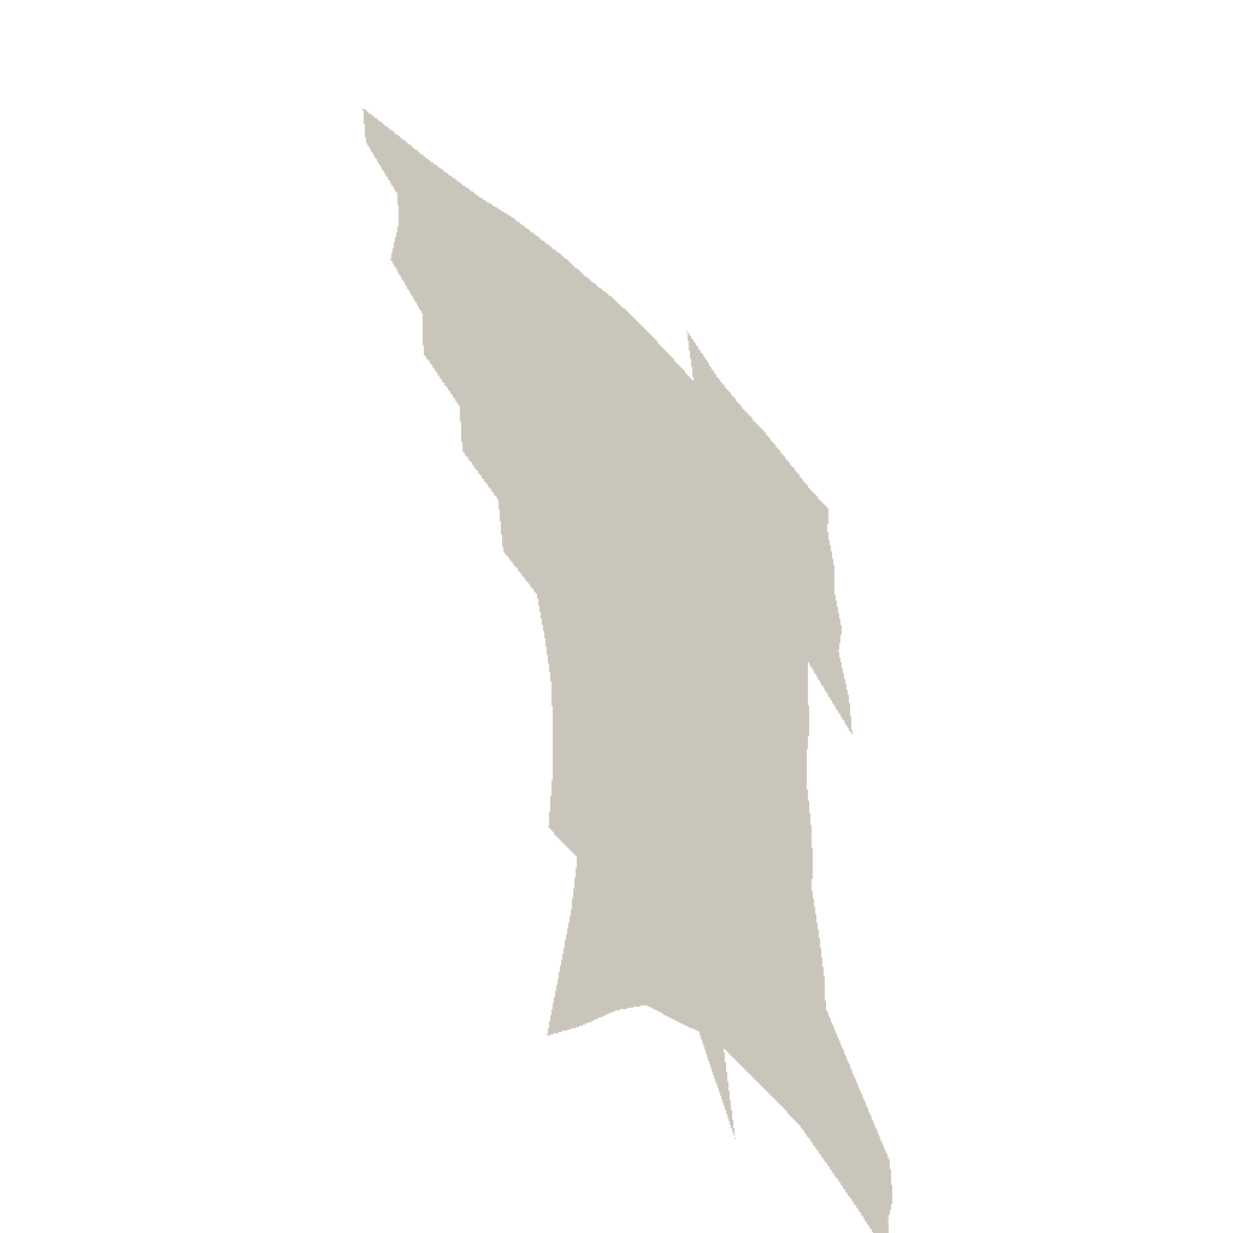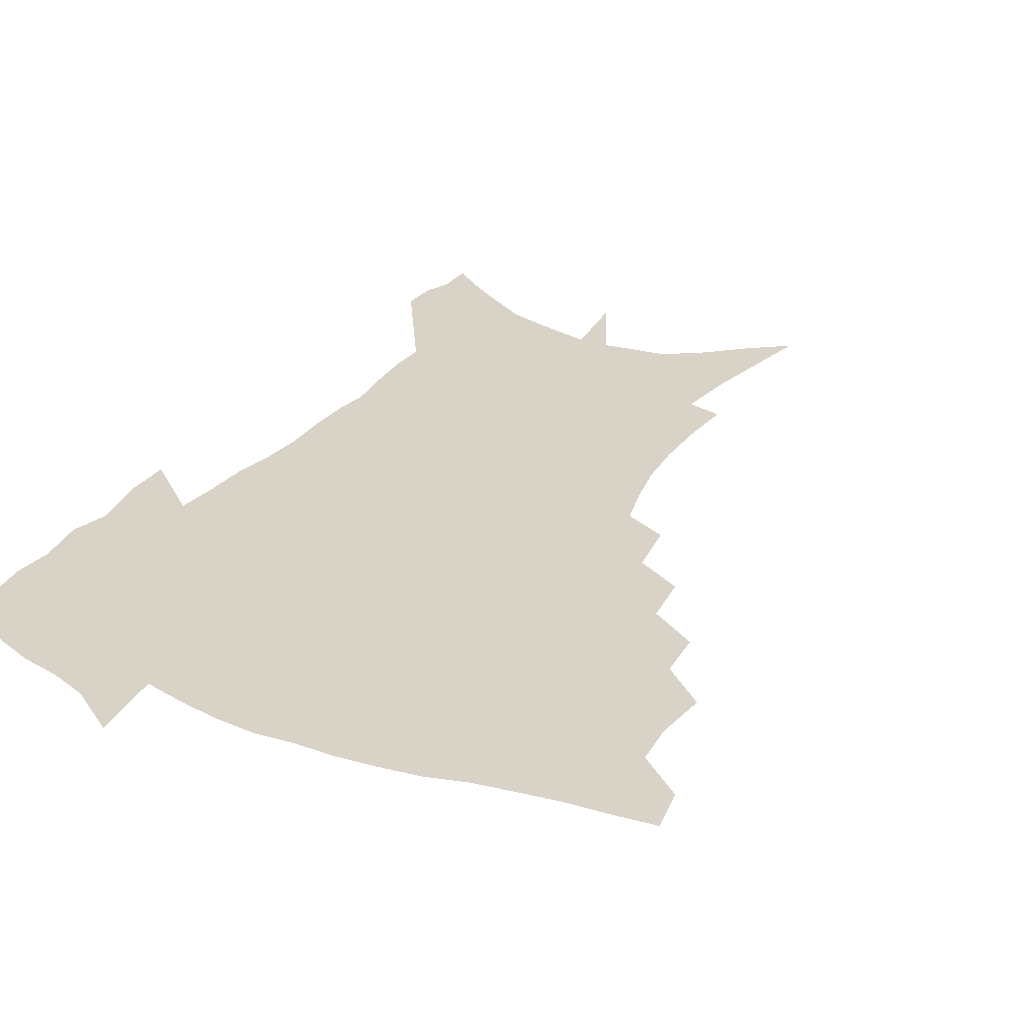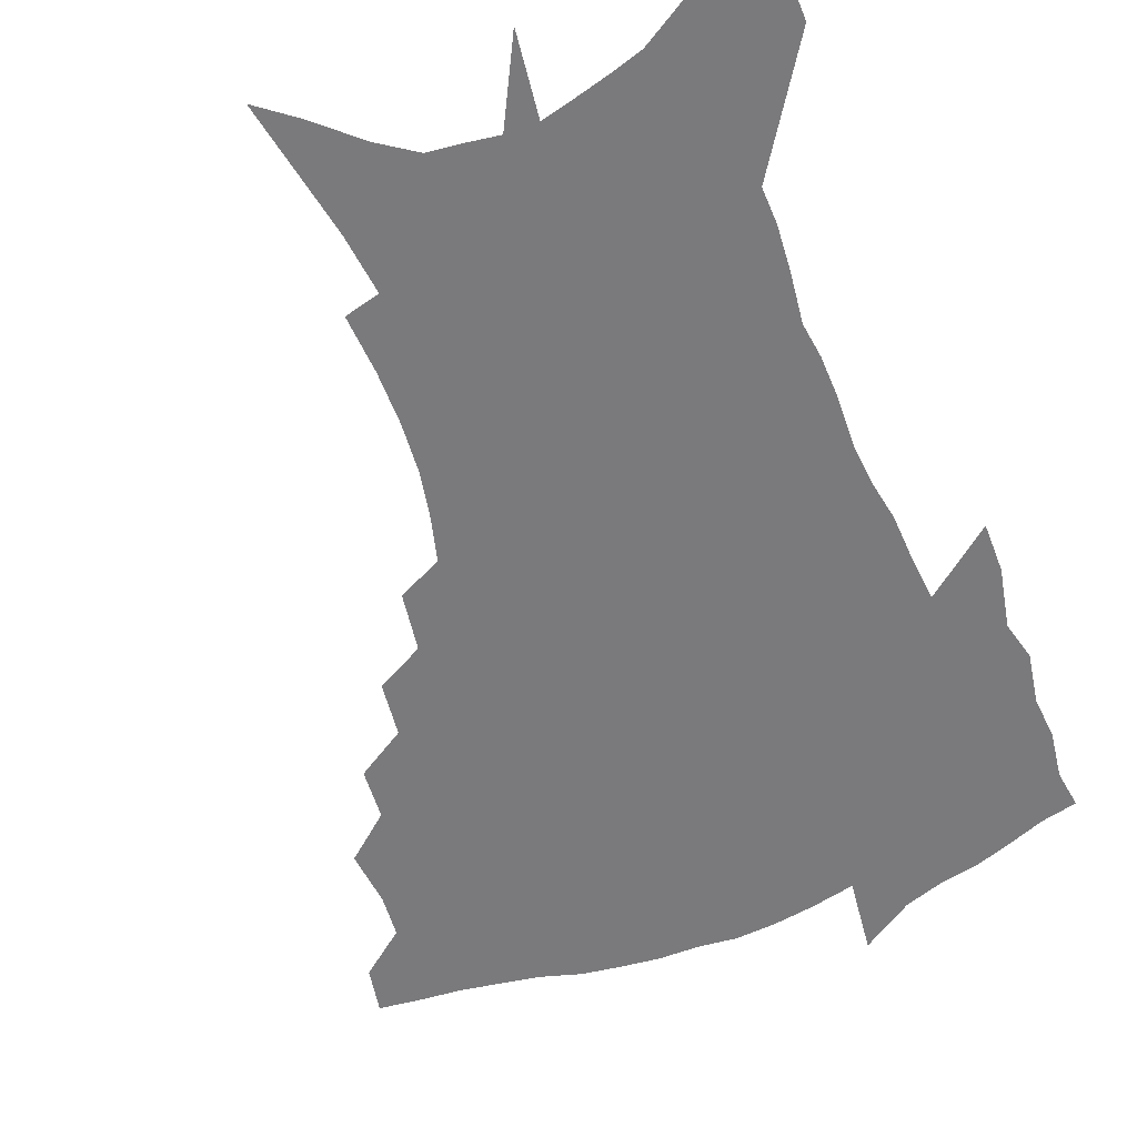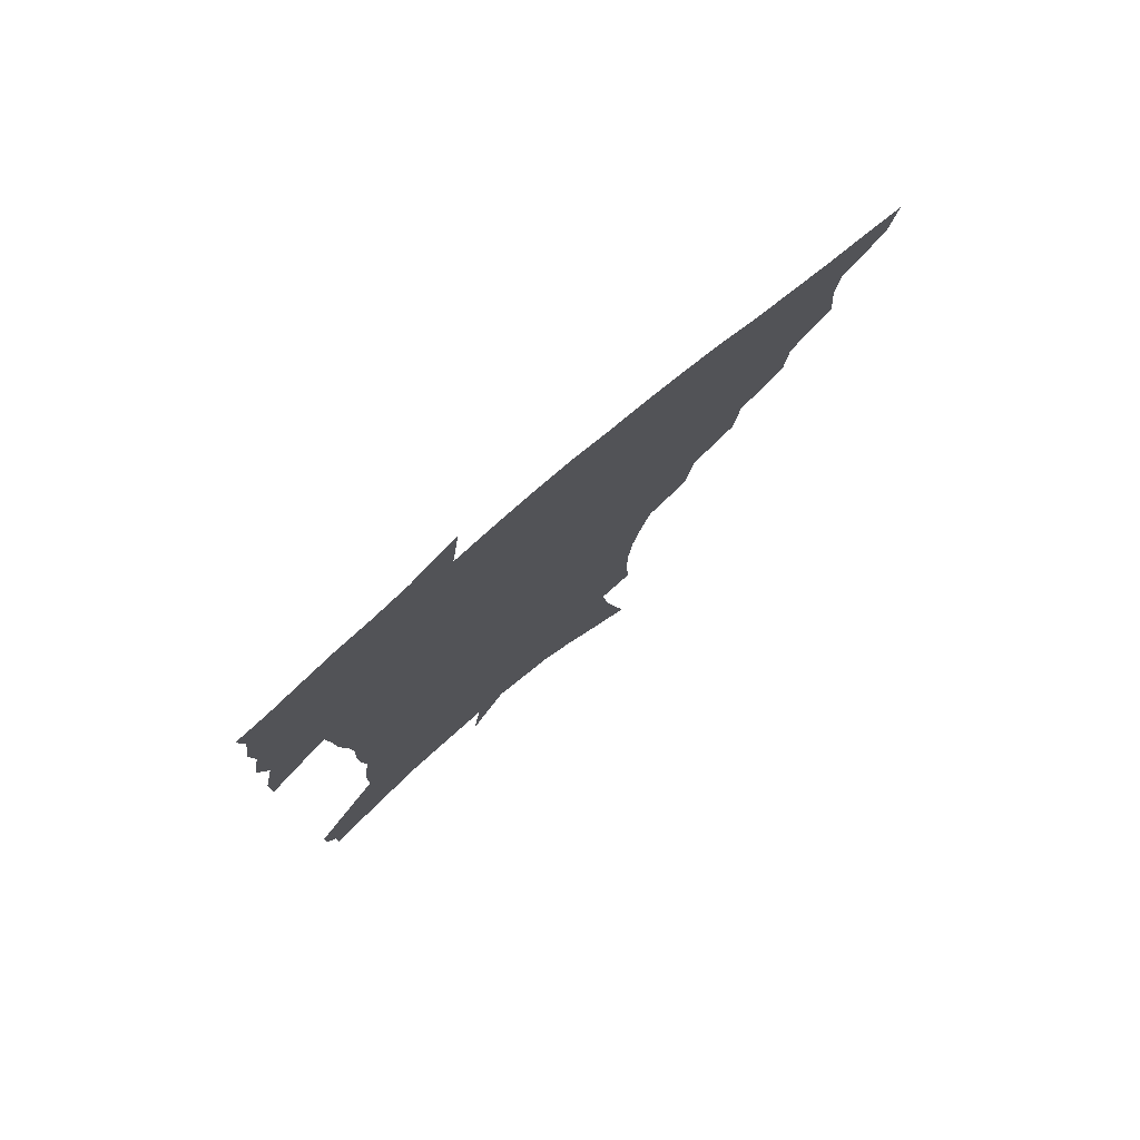
<metadata>
{"format":"obj","ext":"obj","renderer":"f3d","projection":"perspective","resolution":1024,"background":"white","views":[{"elev":-44.2,"azim":-48.4,"up":"+Y"},{"elev":28.0,"azim":-150.9,"up":"+Z"},{"elev":-58.2,"azim":21.5,"up":"+Z"},{"elev":78.9,"azim":140.3,"up":"+Y"}]}
</metadata>
<code>
v 455.3 442.6 0
v 452.2 459.4 0
v 471.4 393.2 0
v 473.3 413.4 0
v 471.9 429.2 0
v 470.3 444 0
v 467.2 461.1 0
v 489.3 360.7 0
v 487.9 379.2 0
v 490.5 400.9 0
v 488.9 416.4 0
v 487 431.6 0
v 484.7 446.9 0
v 482.6 462.3 0
v 509.6 329.8 0
v 507.2 349.4 0
v 507.7 371.4 0
v 507.8 389.6 0
v 506.2 404.8 0
v 504.5 419.3 0
v 502.8 433.7 0
v 500.9 447.8 0
v 497.3 464.6 0
v 530.3 298.9 0
v 527 320.2 0
v 525.6 342.3 0
v 523.4 358.9 0
v 523.7 378.7 0
v 521.4 392 0
v 520.4 407.2 0
v 518.9 421.5 0
v 517 435.7 0
v 514.9 450.1 0
v 511.9 467 0
v 554.4 198.7 0
v 555.7 220 0
v 555.5 239.5 0
v 554 258.2 0
v 550.7 274.8 0
v 546.4 291.2 0
v 543.1 311.4 0
v 540.7 330.1 0
v 539.5 349.6 0
v 537.9 365 0
v 537 380.9 0
v 535.9 395.4 0
v 534.5 409.4 0
v 533 423.4 0
v 531.2 437.8 0
v 529.1 452.7 0
v 526.3 471.2 0
v 555.8 123.9 0
v 560.4 148.5 0
v 564.9 173.3 0
v 567.4 195.3 0
v 567.6 214.1 0
v 567.2 233.1 0
v 565.8 250.4 0
v 563.5 266.4 0
v 560.6 282 0
v 557.6 300.5 0
v 555.1 318.2 0
v 553.5 336.6 0
v 552.1 352.1 0
v 551.1 368.5 0
v 551.1 384.8 0
v 549.5 397.6 0
v 549.4 412 0
v 547.4 425.2 0
v 546 439.1 0
v 543.5 455 0
v 540.7 473.3 0
v 570 134.9 0
v 576.3 164.9 0
v 577.9 184.9 0
v 579 206 0
v 577.7 220.7 0
v 577.6 241.8 0
v 576 259.2 0
v 574.2 277 0
v 571 288.9 0
v 568.8 306.8 0
v 567.1 324.2 0
v 565.6 339 0
v 565.1 357.5 0
v 564.1 371.5 0
v 563.6 386.3 0
v 562.3 398.7 0
v 562.5 413.2 0
v 561.3 426.3 0
v 560.1 440.1 0
v 558.3 455.3 0
v 555.1 474.8 0
v 585 148.4 0
v 588.6 173.3 0
v 589.7 194.4 0
v 589.3 211.9 0
v 588.5 229.8 0
v 587.4 247.2 0
v 585.9 264.3 0
v 584 280.7 0
v 581.8 295.3 0
v 580 311.9 0
v 578.5 324.8 0
v 577.8 343.8 0
v 577.1 359.2 0
v 576.3 372.5 0
v 576.1 387.8 0
v 576.1 401.2 0
v 575.5 414.2 0
v 574.5 427.5 0
v 574 440.8 0
v 573 454.9 0
v 569.8 474.8 0
v 598.5 157.6 0
v 600.1 179.8 0
v 599.9 197.2 0
v 599.2 214.4 0
v 598.3 230.1 0
v 597.1 249.4 0
v 595.8 266.1 0
v 594.2 284 0
v 592.5 298.1 0
v 591 312.8 0
v 590 328.5 0
v 589.5 346.7 0
v 589.1 361.6 0
v 588.8 374.7 0
v 588.6 387.8 0
v 588.8 402 0
v 588.5 414.9 0
v 588.6 427.9 0
v 588.1 441 0
v 586.6 456.1 0
v 584 476.2 0
v 610.6 159 0
v 610.8 180.7 0
v 610.2 200.2 0
v 609.2 216.9 0
v 608.2 234.6 0
v 607.2 248.3 0
v 605.7 266.6 0
v 604.3 286.4 0
v 603.1 300.5 0
v 602 315.1 0
v 601.4 332 0
v 601 347.3 0
v 600.9 360.6 0
v 600.8 375.1 0
v 601.1 389.4 0
v 601.3 402.5 0
v 601.6 415.2 0
v 601.9 428.1 0
v 601.5 441.7 0
v 600.5 457.1 0
v 598.8 475 0
v 622.8 160.8 0
v 621.5 183.3 0
v 620.4 201.6 0
v 619.2 220.6 0
v 618.1 236 0
v 617.1 251.4 0
v 616 265.8 0
v 614.5 286.8 0
v 613.6 302 0
v 612.9 317 0
v 612.6 332.5 0
v 612.3 348.2 0
v 612.4 360.8 0
v 612.8 376.9 0
v 613.1 389.4 0
v 613.7 403.2 0
v 614.3 415.2 0
v 615.1 427.7 0
v 615.2 441.3 0
v 614.9 456.1 0
v 614.1 472.4 0
v 638.6 130.5 0
v 634.6 160.9 0
v 632.6 181.2 0
v 630.8 201.4 0
v 629.3 219.7 0
v 628 237.4 0
v 627 253.3 0
v 626 267.8 0
v 624.7 286.9 0
v 624.3 301.4 0
v 623.6 318.8 0
v 623.7 332.2 0
v 623.7 346.7 0
v 623.9 361.4 0
v 624.1 376.7 0
v 624.9 388.6 0
v 625.7 401.6 0
v 626.6 414.5 0
v 627.6 427 0
v 629.2 439.7 0
v 630.3 452.8 0
v 630 468.7 0
v 626.7 496.5 0
v 647 157.9 0
v 643.5 180.8 0
v 641.5 199.4 0
v 639.8 217.1 0
v 638.2 235.2 0
v 636.9 252.8 0
v 636.2 267.8 0
v 635.1 285.5 0
v 635.2 299.4 0
v 635 314.8 0
v 635.1 329.3 0
v 635.5 343.7 0
v 635.3 360.2 0
v 635.8 374.3 0
v 636.7 387.1 0
v 637.9 399.2 0
v 638.8 413.3 0
v 640.2 425.4 0
v 642 438.6 0
v 643.4 451.4 0
v 644.7 465.5 0
v 645.5 483.9 0
v 659.2 154.6 0
v 655.4 176.3 0
v 652.9 195.4 0
v 650.2 215.1 0
v 649 231.4 0
v 647.2 250 0
v 646.6 265.4 0
v 646.4 280.5 0
v 646.1 296 0
v 646.4 310.6 0
v 646.8 325 0
v 647.3 339.8 0
v 647.1 356.8 0
v 647.6 371.6 0
v 648.7 384.9 0
v 649.7 399.4 0
v 650.9 412 0
v 652.6 424.7 0
v 654.3 437 0
v 656.2 449.4 0
v 658.3 462.7 0
v 660.2 478.8 0
v 671.1 151 0
v 667.4 171.4 0
v 665.3 189.2 0
v 662.2 208.8 0
v 659.9 227.1 0
v 658.4 244.3 0
v 658 259.4 0
v 657.7 274.8 0
v 657.8 290.1 0
v 657.9 305.7 0
v 657.6 322.9 0
v 658.7 336.8 0
v 660.1 350.8 0
v 660.2 366.9 0
v 660.4 383.1 0
v 661.5 396.8 0
v 662.9 409.7 0
v 664.3 423.1 0
v 666.4 435 0
v 668.7 447.2 0
v 671.4 459.6 0
v 673.9 475.9 0
v 684.8 142.7 0
v 680.8 163.4 0
v 680.5 177.9 0
v 675.1 201.1 0
v 672.8 218.5 0
v 671.5 234.9 0
v 669.7 252.5 0
v 669.3 268 0
v 670.7 281.2 0
v 669.9 298.8 0
v 670.8 313.8 0
v 672.3 328.1 0
v 673.3 343.7 0
v 673.1 361.1 0
v 672.9 378 0
v 674.6 391.9 0
v 674.9 407 0
v 676.6 419.8 0
v 678.1 433 0
v 680.8 444.6 0
v 683.8 456.5 0
v 687.3 471 0
v 698.8 133.8 0
v 696.3 151.9 0
v 696.2 166.3 0
v 695.6 181.5 0
v 688.8 205 0
v 689.1 218.1 0
v 687.7 234.7 0
v 685.4 253 0
v 687 265.7 0
v 687.3 281.6 0
v 686.5 299.7 0
v 687.7 315.3 0
v 690.2 329.7 0
v 691 347 0
v 692.4 363.6 0
v 690.1 383.2 0
v 689.7 399.7 0
v 688.9 416.1 0
v 690.6 429.2 0
v 692.3 441.9 0
v 696.3 453.4 0
v 700.5 465.7 0
v 714.5 122.2 0
v 714.4 136.9 0
v 718 146.5 0
v 718.1 160.7 0
v 717 343.7 0
v 716.8 361.7 0
v 712.4 383.5 0
v 716 397.7 0
v 712.7 416.5 0
v 714 431.2 0
v 711.5 448.8 0
v 713.4 462.6 0
v 721 496 0
f 5 6 1
f 1 6 2
f 6 7 2
f 9 10 3
f 3 10 4
f 10 11 4
f 4 11 5
f 11 12 5
f 5 12 6
f 12 13 6
f 6 13 7
f 13 14 7
f 16 17 8
f 8 17 9
f 17 18 9
f 9 18 10
f 18 19 10
f 10 19 11
f 19 20 11
f 11 20 12
f 20 21 12
f 12 21 13
f 21 22 13
f 13 22 14
f 22 23 14
f 25 26 15
f 15 26 16
f 26 27 16
f 16 27 17
f 27 28 17
f 17 28 18
f 28 29 18
f 18 29 19
f 29 30 19
f 19 30 20
f 30 31 20
f 20 31 21
f 31 32 21
f 21 32 22
f 32 33 22
f 22 33 23
f 33 34 23
f 40 41 24
f 24 41 25
f 41 42 25
f 25 42 26
f 42 43 26
f 26 43 27
f 43 44 27
f 27 44 28
f 44 45 28
f 28 45 29
f 45 46 29
f 29 46 30
f 46 47 30
f 30 47 31
f 47 48 31
f 31 48 32
f 48 49 32
f 32 49 33
f 49 50 33
f 33 50 34
f 50 51 34
f 55 56 35
f 35 56 36
f 56 57 36
f 36 57 37
f 57 58 37
f 37 58 38
f 58 59 38
f 38 59 39
f 59 60 39
f 39 60 40
f 60 61 40
f 40 61 41
f 61 62 41
f 41 62 42
f 62 63 42
f 42 63 43
f 63 64 43
f 43 64 44
f 64 65 44
f 44 65 45
f 65 66 45
f 45 66 46
f 66 67 46
f 46 67 47
f 67 68 47
f 47 68 48
f 68 69 48
f 48 69 49
f 69 70 49
f 49 70 50
f 70 71 50
f 50 71 51
f 71 72 51
f 52 73 53
f 73 74 53
f 53 74 54
f 74 75 54
f 54 75 55
f 75 76 55
f 55 76 56
f 76 77 56
f 56 77 57
f 77 78 57
f 57 78 58
f 78 79 58
f 58 79 59
f 79 80 59
f 59 80 60
f 80 81 60
f 60 81 61
f 81 82 61
f 61 82 62
f 82 83 62
f 62 83 63
f 83 84 63
f 63 84 64
f 84 85 64
f 64 85 65
f 85 86 65
f 65 86 66
f 86 87 66
f 66 87 67
f 87 88 67
f 67 88 68
f 88 89 68
f 68 89 69
f 89 90 69
f 69 90 70
f 90 91 70
f 70 91 71
f 91 92 71
f 71 92 72
f 92 93 72
f 73 94 74
f 94 95 74
f 74 95 75
f 95 96 75
f 75 96 76
f 96 97 76
f 76 97 77
f 97 98 77
f 77 98 78
f 98 99 78
f 78 99 79
f 99 100 79
f 79 100 80
f 100 101 80
f 80 101 81
f 101 102 81
f 81 102 82
f 102 103 82
f 82 103 83
f 103 104 83
f 83 104 84
f 104 105 84
f 84 105 85
f 105 106 85
f 85 106 86
f 106 107 86
f 86 107 87
f 107 108 87
f 87 108 88
f 108 109 88
f 88 109 89
f 109 110 89
f 89 110 90
f 110 111 90
f 90 111 91
f 111 112 91
f 91 112 92
f 112 113 92
f 92 113 93
f 113 114 93
f 94 115 95
f 115 116 95
f 95 116 96
f 116 117 96
f 96 117 97
f 117 118 97
f 97 118 98
f 118 119 98
f 98 119 99
f 119 120 99
f 99 120 100
f 120 121 100
f 100 121 101
f 121 122 101
f 101 122 102
f 122 123 102
f 102 123 103
f 123 124 103
f 103 124 104
f 124 125 104
f 104 125 105
f 125 126 105
f 105 126 106
f 126 127 106
f 106 127 107
f 127 128 107
f 107 128 108
f 128 129 108
f 108 129 109
f 129 130 109
f 109 130 110
f 130 131 110
f 110 131 111
f 131 132 111
f 111 132 112
f 132 133 112
f 112 133 113
f 133 134 113
f 113 134 114
f 134 135 114
f 115 136 116
f 136 137 116
f 116 137 117
f 137 138 117
f 117 138 118
f 138 139 118
f 118 139 119
f 139 140 119
f 119 140 120
f 140 141 120
f 120 141 121
f 141 142 121
f 121 142 122
f 142 143 122
f 122 143 123
f 143 144 123
f 123 144 124
f 144 145 124
f 124 145 125
f 145 146 125
f 125 146 126
f 146 147 126
f 126 147 127
f 147 148 127
f 127 148 128
f 148 149 128
f 128 149 129
f 149 150 129
f 129 150 130
f 150 151 130
f 130 151 131
f 151 152 131
f 131 152 132
f 152 153 132
f 132 153 133
f 153 154 133
f 133 154 134
f 154 155 134
f 134 155 135
f 155 156 135
f 136 157 137
f 157 158 137
f 137 158 138
f 158 159 138
f 138 159 139
f 159 160 139
f 139 160 140
f 160 161 140
f 140 161 141
f 161 162 141
f 141 162 142
f 162 163 142
f 142 163 143
f 163 164 143
f 143 164 144
f 164 165 144
f 144 165 145
f 165 166 145
f 145 166 146
f 166 167 146
f 146 167 147
f 167 168 147
f 147 168 148
f 168 169 148
f 148 169 149
f 169 170 149
f 149 170 150
f 170 171 150
f 150 171 151
f 171 172 151
f 151 172 152
f 172 173 152
f 152 173 153
f 173 174 153
f 153 174 154
f 174 175 154
f 154 175 155
f 175 176 155
f 155 176 156
f 176 177 156
f 178 179 157
f 157 179 158
f 179 180 158
f 158 180 159
f 180 181 159
f 159 181 160
f 181 182 160
f 160 182 161
f 182 183 161
f 161 183 162
f 183 184 162
f 162 184 163
f 184 185 163
f 163 185 164
f 185 186 164
f 164 186 165
f 186 187 165
f 165 187 166
f 187 188 166
f 166 188 167
f 188 189 167
f 167 189 168
f 189 190 168
f 168 190 169
f 190 191 169
f 169 191 170
f 191 192 170
f 170 192 171
f 192 193 171
f 171 193 172
f 193 194 172
f 172 194 173
f 194 195 173
f 173 195 174
f 195 196 174
f 174 196 175
f 196 197 175
f 175 197 176
f 197 198 176
f 176 198 177
f 198 199 177
f 179 201 180
f 201 202 180
f 180 202 181
f 202 203 181
f 181 203 182
f 203 204 182
f 182 204 183
f 204 205 183
f 183 205 184
f 205 206 184
f 184 206 185
f 206 207 185
f 185 207 186
f 207 208 186
f 186 208 187
f 208 209 187
f 187 209 188
f 209 210 188
f 188 210 189
f 210 211 189
f 189 211 190
f 211 212 190
f 190 212 191
f 212 213 191
f 191 213 192
f 213 214 192
f 192 214 193
f 214 215 193
f 193 215 194
f 215 216 194
f 194 216 195
f 216 217 195
f 195 217 196
f 217 218 196
f 196 218 197
f 218 219 197
f 197 219 198
f 219 220 198
f 198 220 199
f 220 221 199
f 199 221 200
f 221 222 200
f 201 223 202
f 223 224 202
f 202 224 203
f 224 225 203
f 203 225 204
f 225 226 204
f 204 226 205
f 226 227 205
f 205 227 206
f 227 228 206
f 206 228 207
f 228 229 207
f 207 229 208
f 229 230 208
f 208 230 209
f 230 231 209
f 209 231 210
f 231 232 210
f 210 232 211
f 232 233 211
f 211 233 212
f 233 234 212
f 212 234 213
f 234 235 213
f 213 235 214
f 235 236 214
f 214 236 215
f 236 237 215
f 215 237 216
f 237 238 216
f 216 238 217
f 238 239 217
f 217 239 218
f 239 240 218
f 218 240 219
f 240 241 219
f 219 241 220
f 241 242 220
f 220 242 221
f 242 243 221
f 221 243 222
f 243 244 222
f 223 245 224
f 245 246 224
f 224 246 225
f 246 247 225
f 225 247 226
f 247 248 226
f 226 248 227
f 248 249 227
f 227 249 228
f 249 250 228
f 228 250 229
f 250 251 229
f 229 251 230
f 251 252 230
f 230 252 231
f 252 253 231
f 231 253 232
f 253 254 232
f 232 254 233
f 254 255 233
f 233 255 234
f 255 256 234
f 234 256 235
f 256 257 235
f 235 257 236
f 257 258 236
f 236 258 237
f 258 259 237
f 237 259 238
f 259 260 238
f 238 260 239
f 260 261 239
f 239 261 240
f 261 262 240
f 240 262 241
f 262 263 241
f 241 263 242
f 263 264 242
f 242 264 243
f 264 265 243
f 243 265 244
f 265 266 244
f 245 267 246
f 267 268 246
f 246 268 247
f 268 269 247
f 247 269 248
f 269 270 248
f 248 270 249
f 270 271 249
f 249 271 250
f 271 272 250
f 250 272 251
f 272 273 251
f 251 273 252
f 273 274 252
f 252 274 253
f 274 275 253
f 253 275 254
f 275 276 254
f 254 276 255
f 276 277 255
f 255 277 256
f 277 278 256
f 256 278 257
f 278 279 257
f 257 279 258
f 279 280 258
f 258 280 259
f 280 281 259
f 259 281 260
f 281 282 260
f 260 282 261
f 282 283 261
f 261 283 262
f 283 284 262
f 262 284 263
f 284 285 263
f 263 285 264
f 285 286 264
f 264 286 265
f 286 287 265
f 265 287 266
f 287 288 266
f 267 289 268
f 289 290 268
f 268 290 269
f 290 291 269
f 269 291 270
f 291 292 270
f 270 292 271
f 292 293 271
f 271 293 272
f 293 294 272
f 272 294 273
f 294 295 273
f 273 295 274
f 295 296 274
f 274 296 275
f 296 297 275
f 275 297 276
f 297 298 276
f 276 298 277
f 298 299 277
f 277 299 278
f 299 300 278
f 278 300 279
f 300 301 279
f 279 301 280
f 301 302 280
f 280 302 281
f 302 303 281
f 281 303 282
f 303 304 282
f 282 304 283
f 304 305 283
f 283 305 284
f 305 306 284
f 284 306 285
f 306 307 285
f 285 307 286
f 307 308 286
f 286 308 287
f 308 309 287
f 287 309 288
f 309 310 288
f 289 311 290
f 311 312 290
f 290 312 291
f 312 313 291
f 291 313 292
f 313 314 292
f 292 314 293
f 303 315 304
f 315 316 304
f 304 316 305
f 316 317 305
f 305 317 306
f 317 318 306
f 306 318 307
f 318 319 307
f 307 319 308
f 319 320 308
f 308 320 309
f 320 321 309
f 309 321 310
f 321 322 310

</code>
